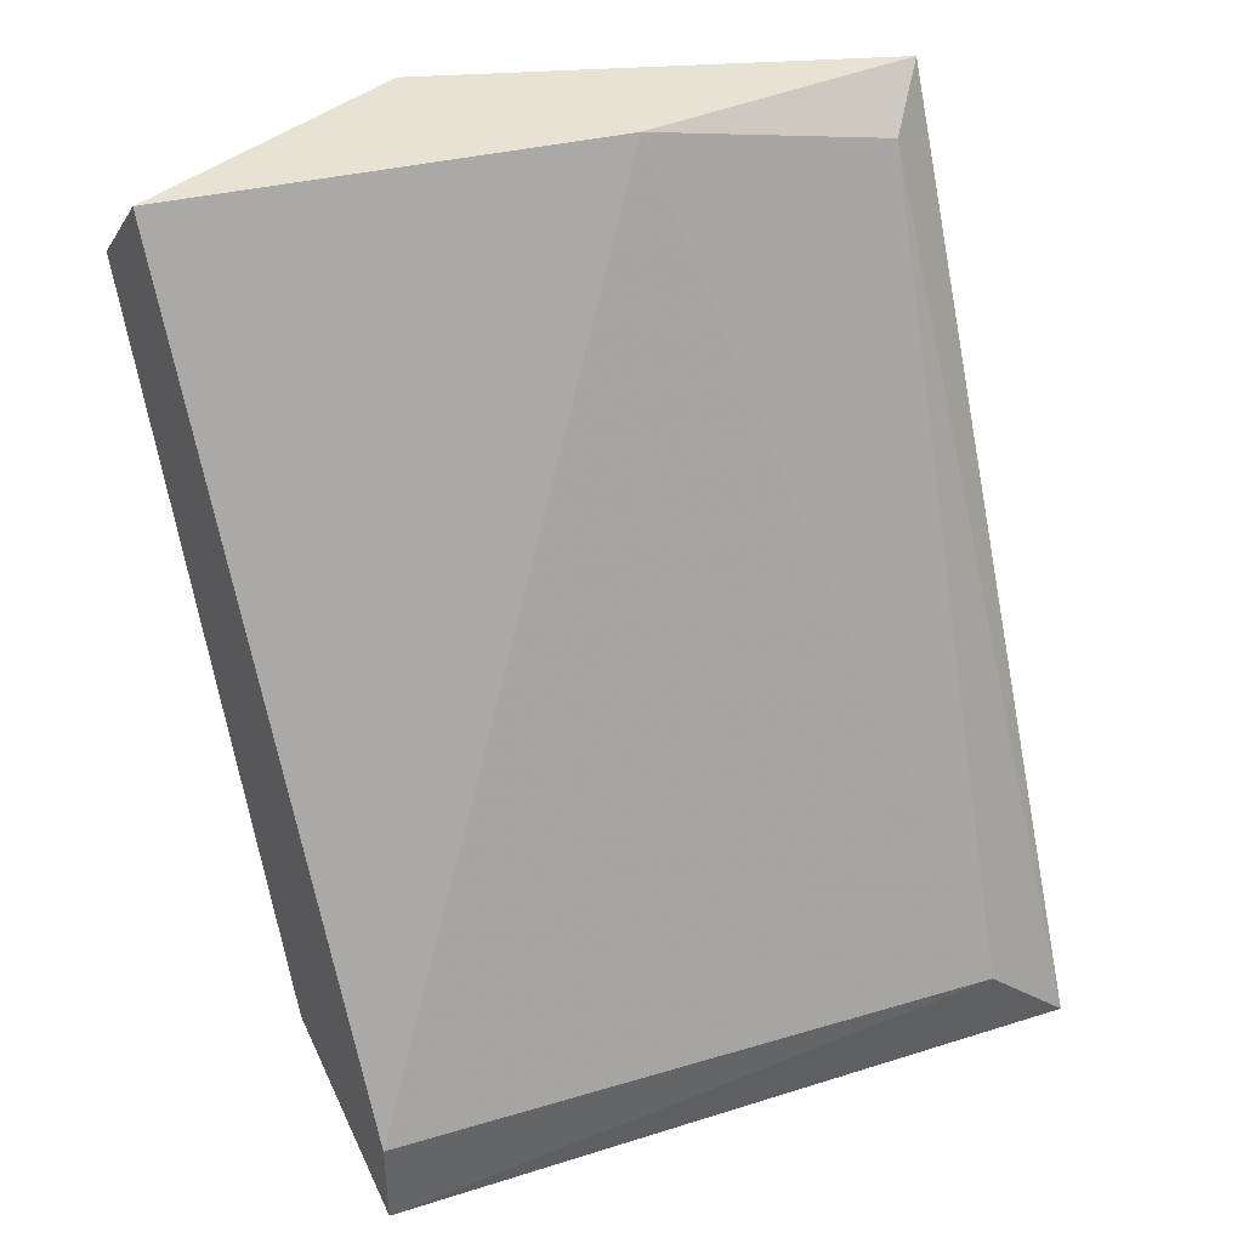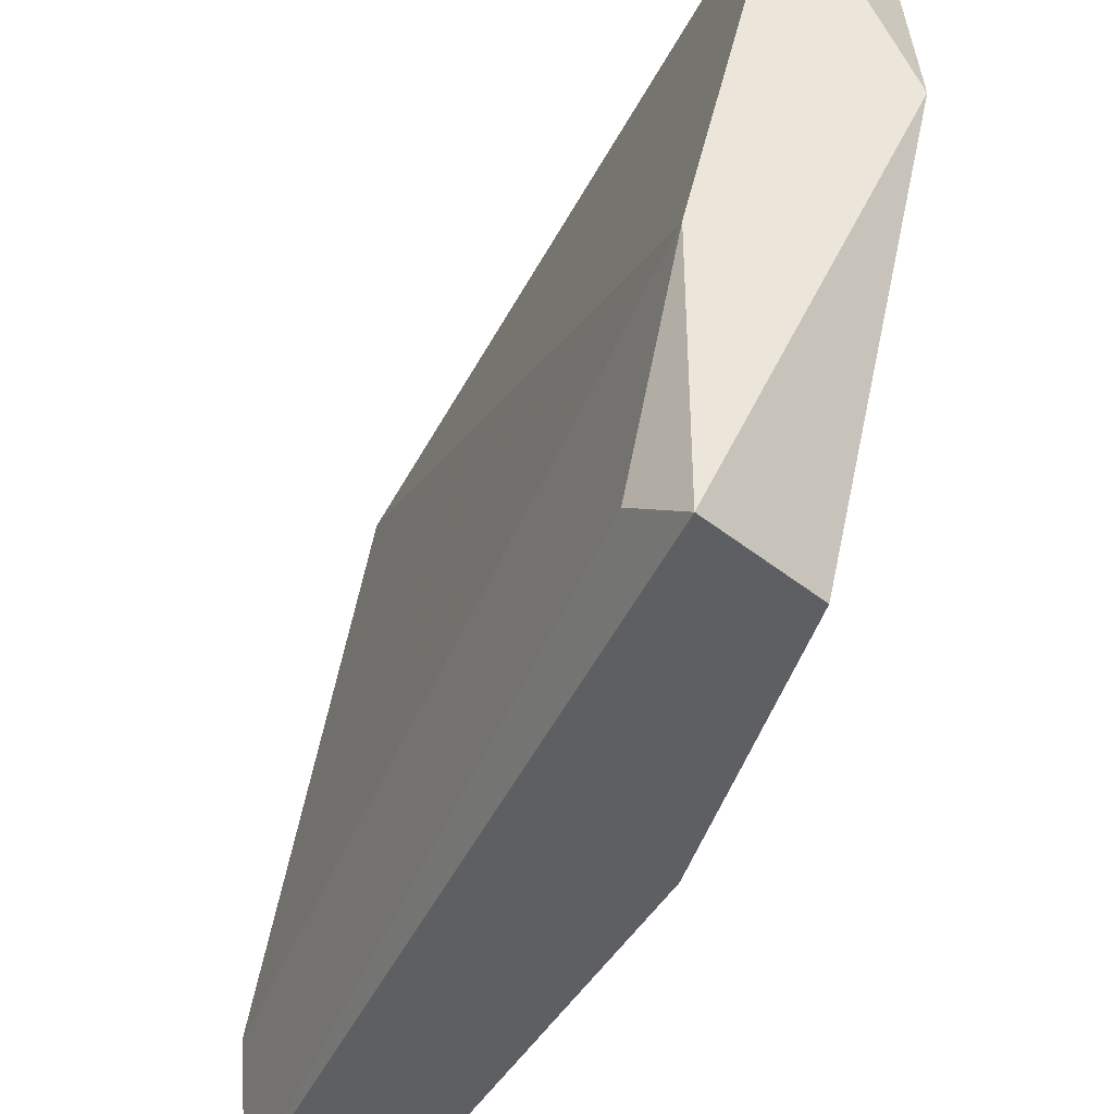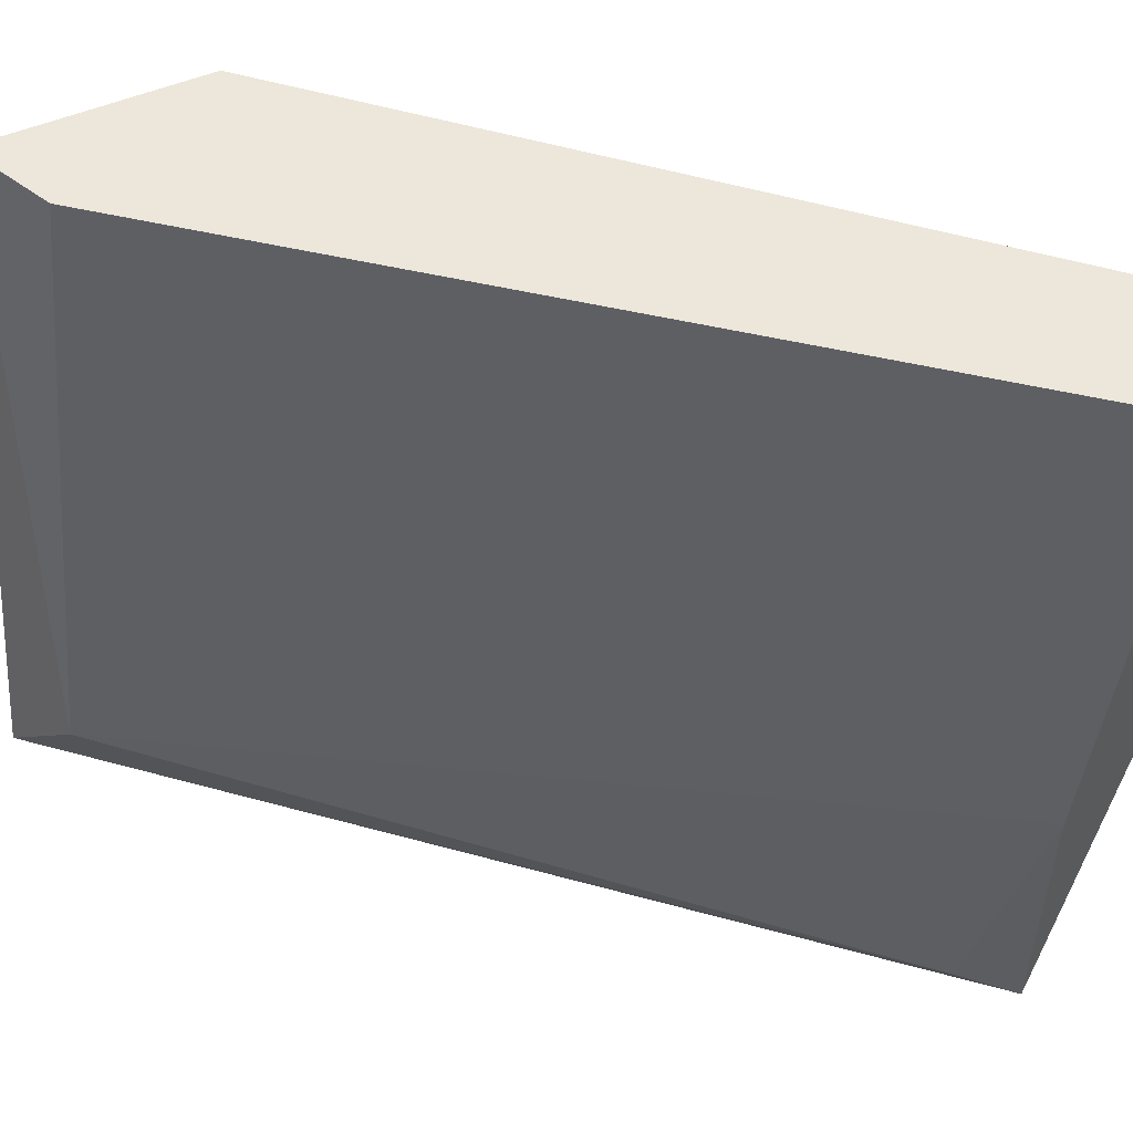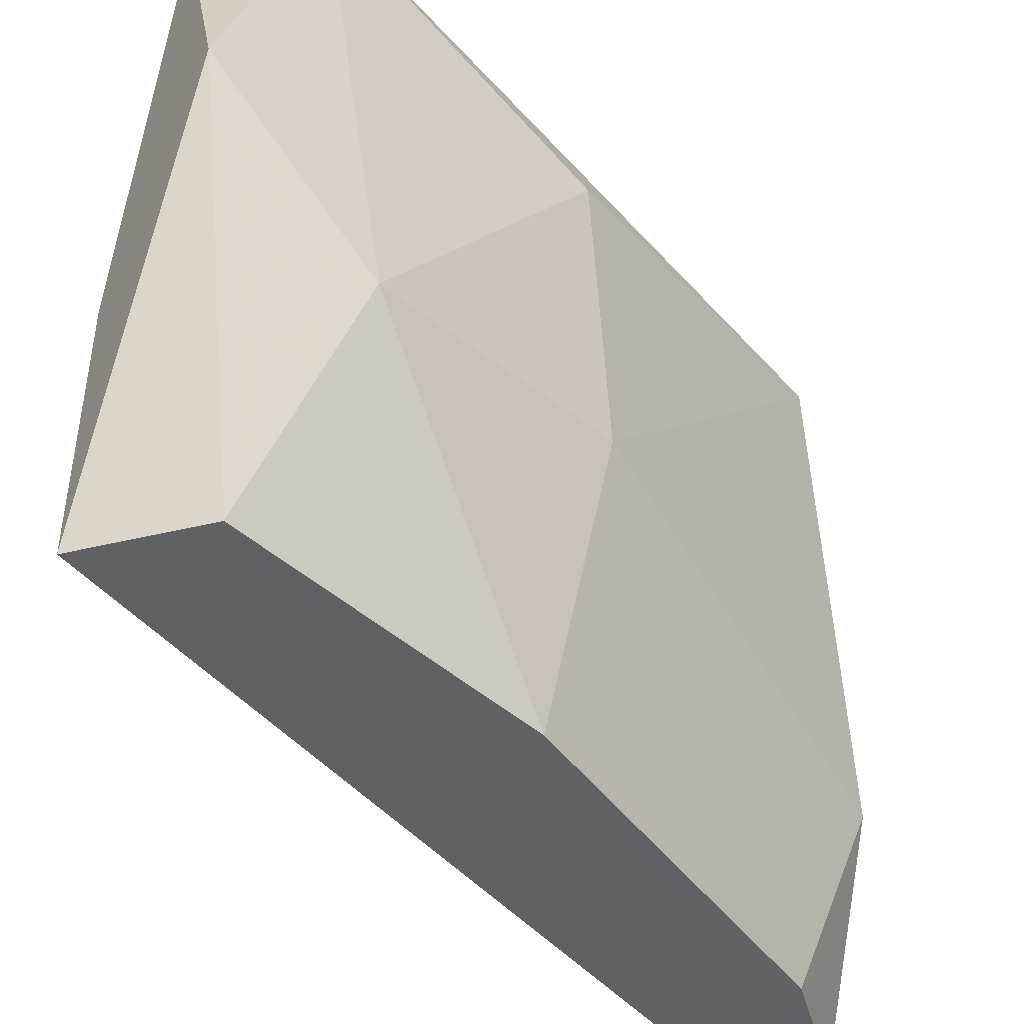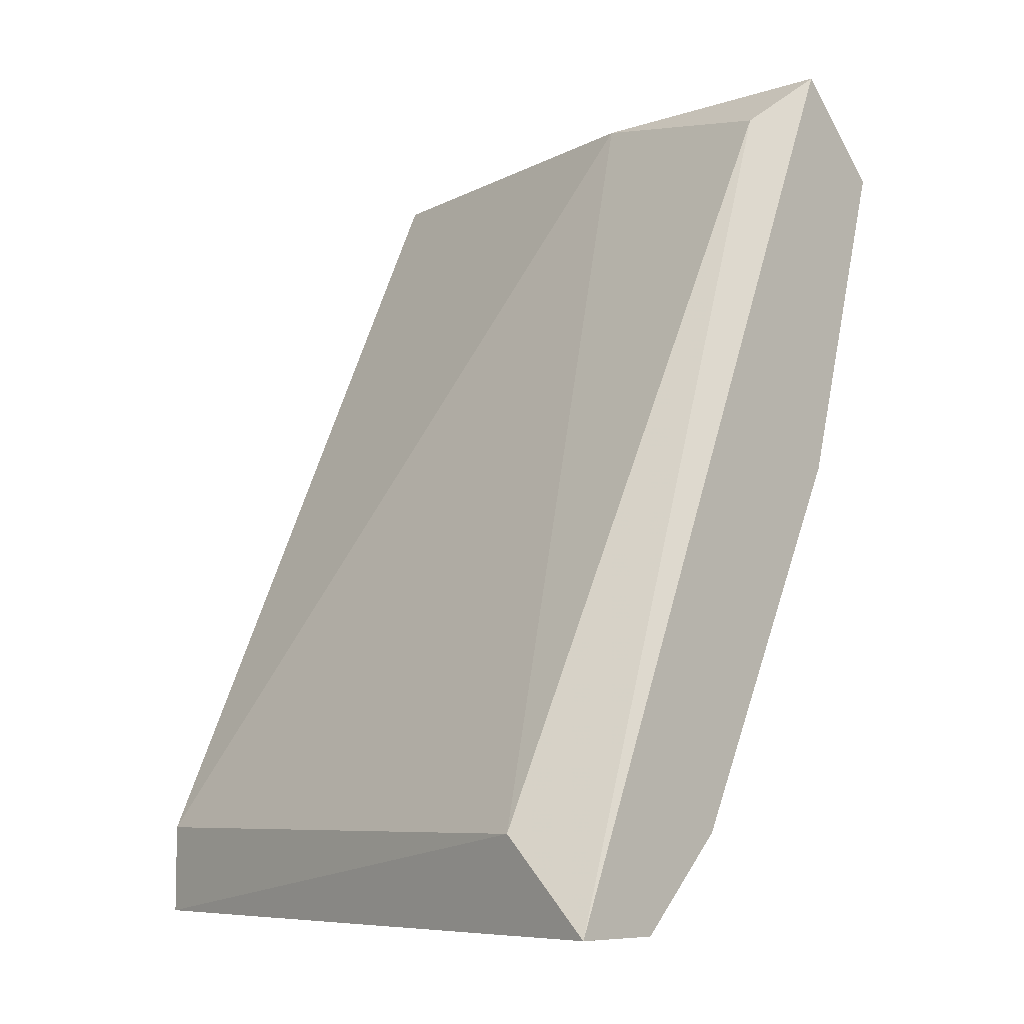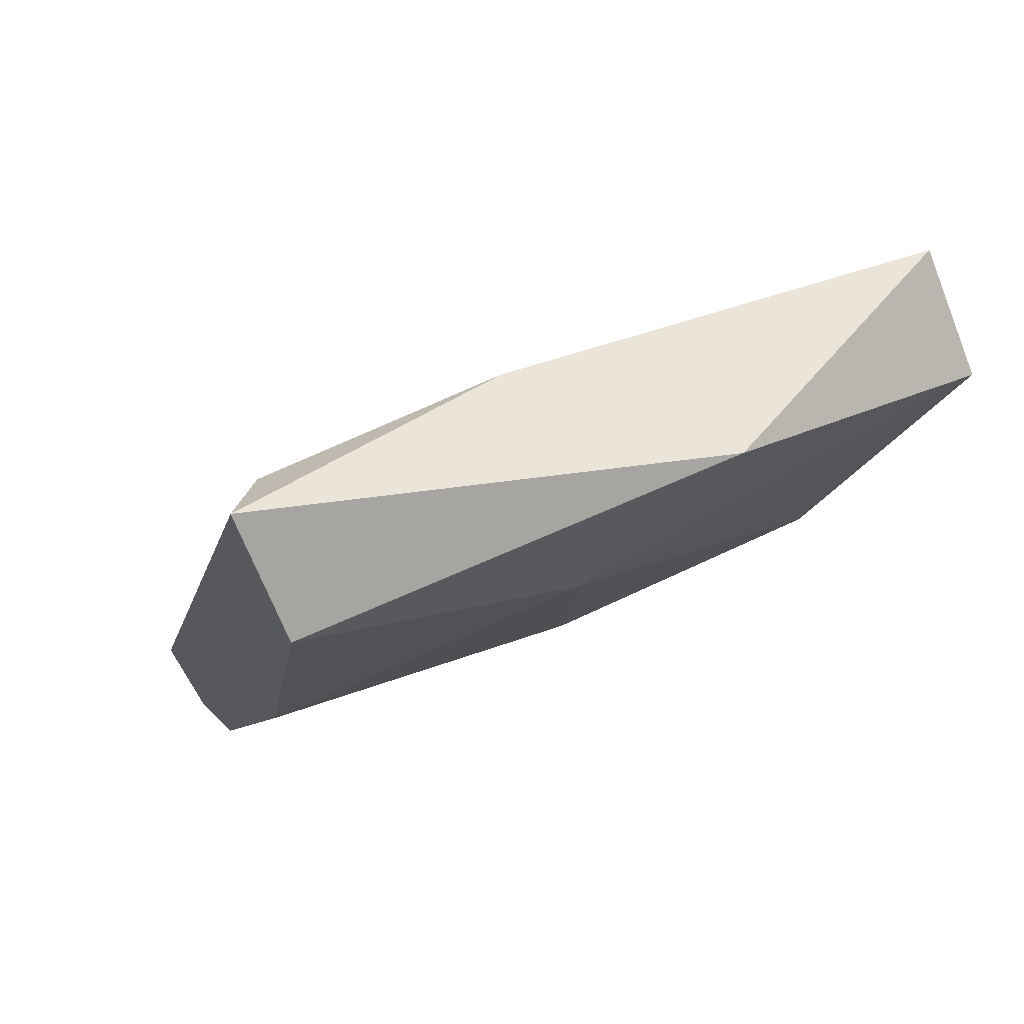
<metadata>
{"format":"obj","ext":"obj","renderer":"f3d","projection":"perspective","resolution":1024,"background":"white","views":[{"elev":39.8,"azim":-118.9,"up":"+Z"},{"elev":-41.2,"azim":0.5,"up":"+Y"},{"elev":52.7,"azim":-50.7,"up":"+Y"},{"elev":-45.5,"azim":60.5,"up":"+Y"},{"elev":-7.5,"azim":-46.8,"up":"+Z"},{"elev":59.4,"azim":58.1,"up":"+Z"}]}
</metadata>
<code>
v 0.05823 -0.04472 0.04013
v 0.04409 -0.06239 0.02009
v 0.04645 -0.06239 0.02009
v 0.05352 -0.06239 0.04249
v 0.04645 -0.04472 0.02245
v 0.0547 -0.05414 0.0307
v 0.05116 -0.04472 0.02245
v 0.05587 -0.04472 0.04249
v 0.05587 -0.06239 0.04013
v 0.05234 -0.06121 0.04131
v 0.04409 -0.06004 0.02245
v 0.0488 -0.06239 0.02245
v 0.05823 -0.05179 0.04249
v 0.04645 -0.04472 0.02009
v 0.0488 -0.0565 0.02009
v 0.05352 -0.05532 0.04249
v 0.05587 -0.04708 0.03188
v 0.05705 -0.05532 0.03777
v 0.05352 -0.06239 0.03188
f 18 9 19
f 2 3 4
f 5 1 7
f 1 5 8
f 4 3 9
f 2 4 10
f 2 10 11
f 9 3 12
f 1 8 13
f 8 4 13
f 4 9 13
f 3 2 14
f 5 7 14
f 2 11 14
f 11 5 14
f 7 6 15
f 12 3 15
f 6 12 15
f 3 14 15
f 14 7 15
f 4 8 16
f 8 5 16
f 10 4 16
f 5 11 16
f 11 10 16
f 7 1 17
f 6 7 17
f 1 13 18
f 13 9 18
f 17 1 18
f 6 17 18
f 12 6 19
f 9 12 19
f 6 18 19

</code>
